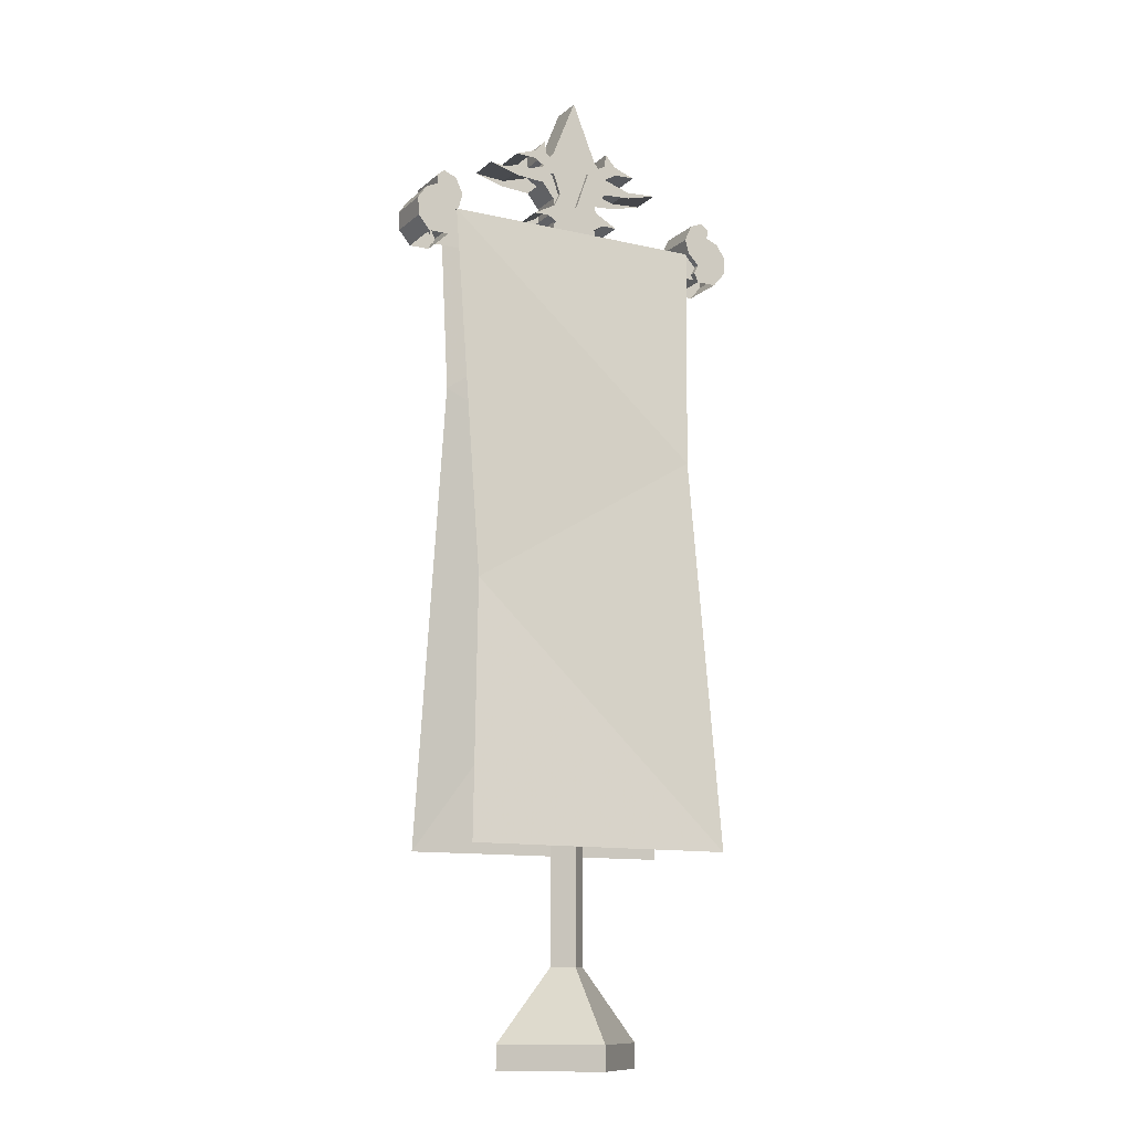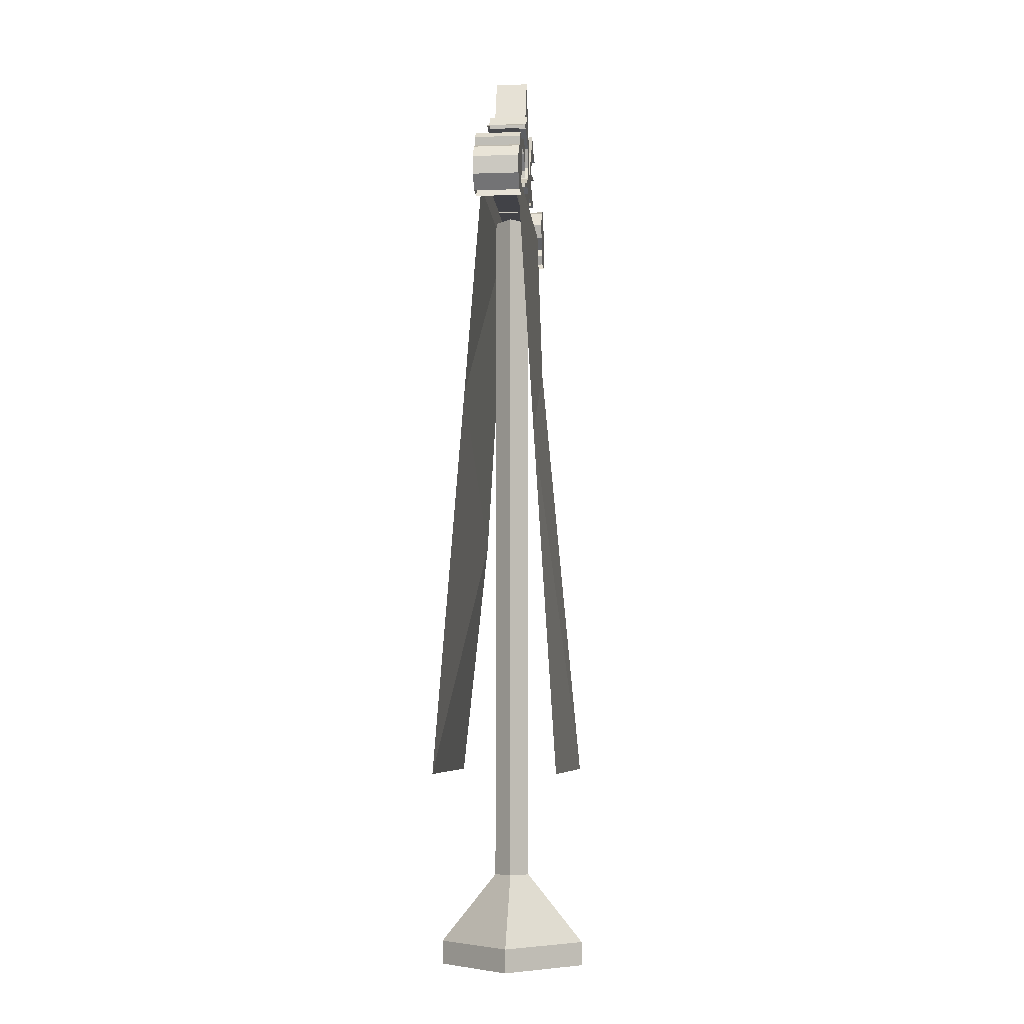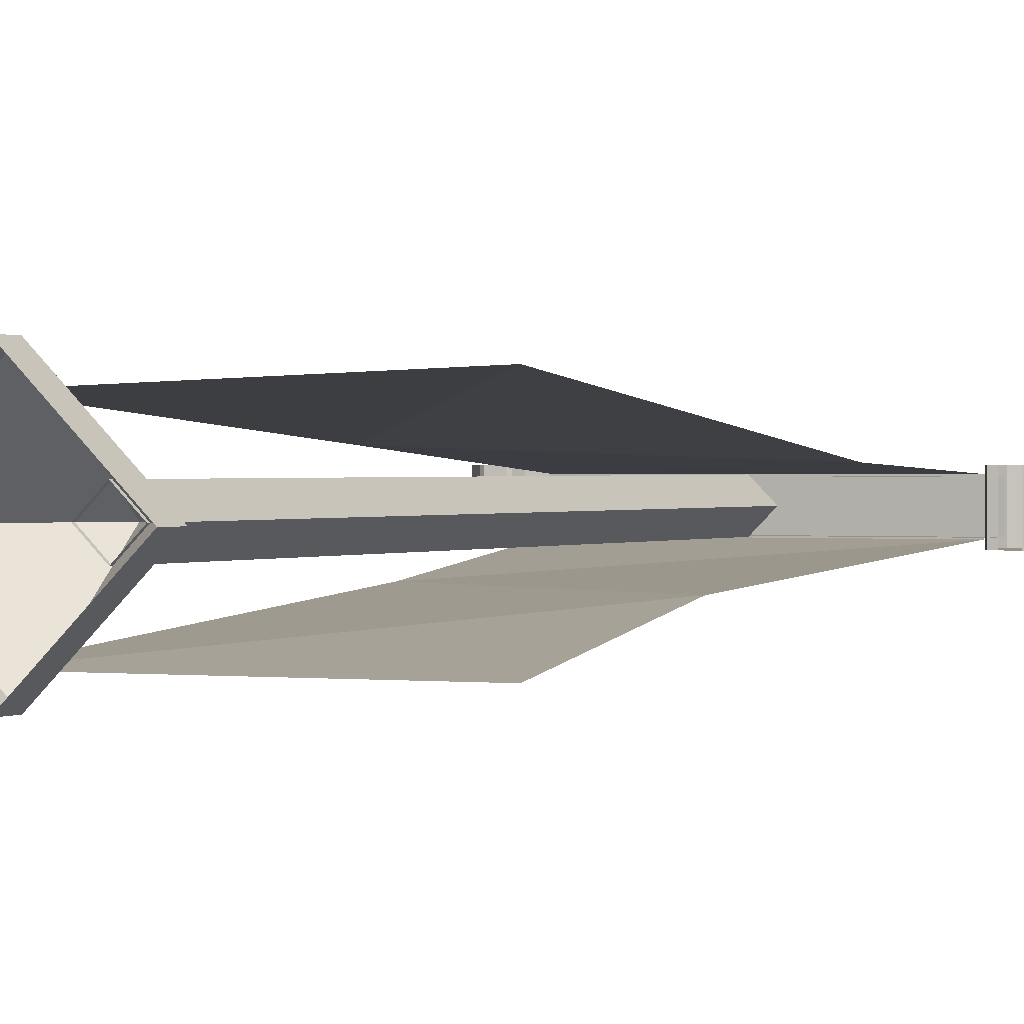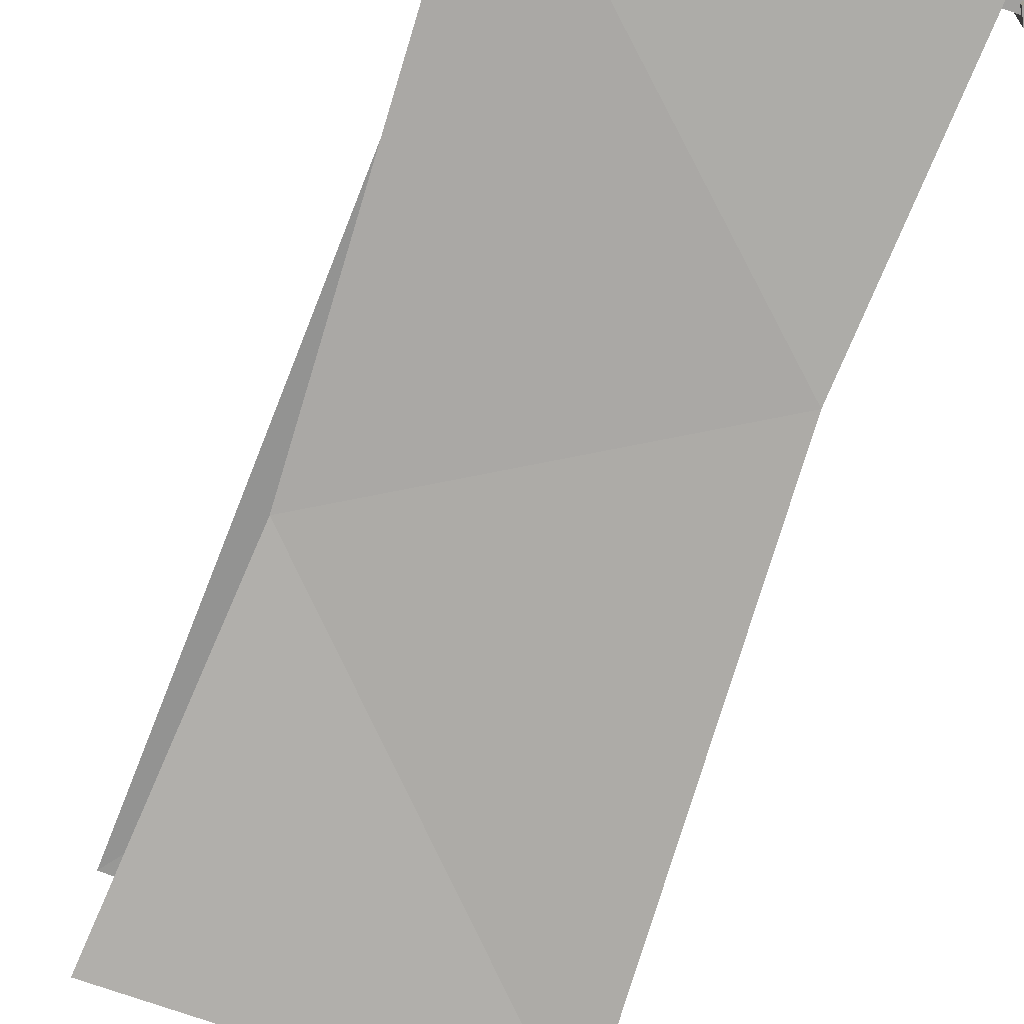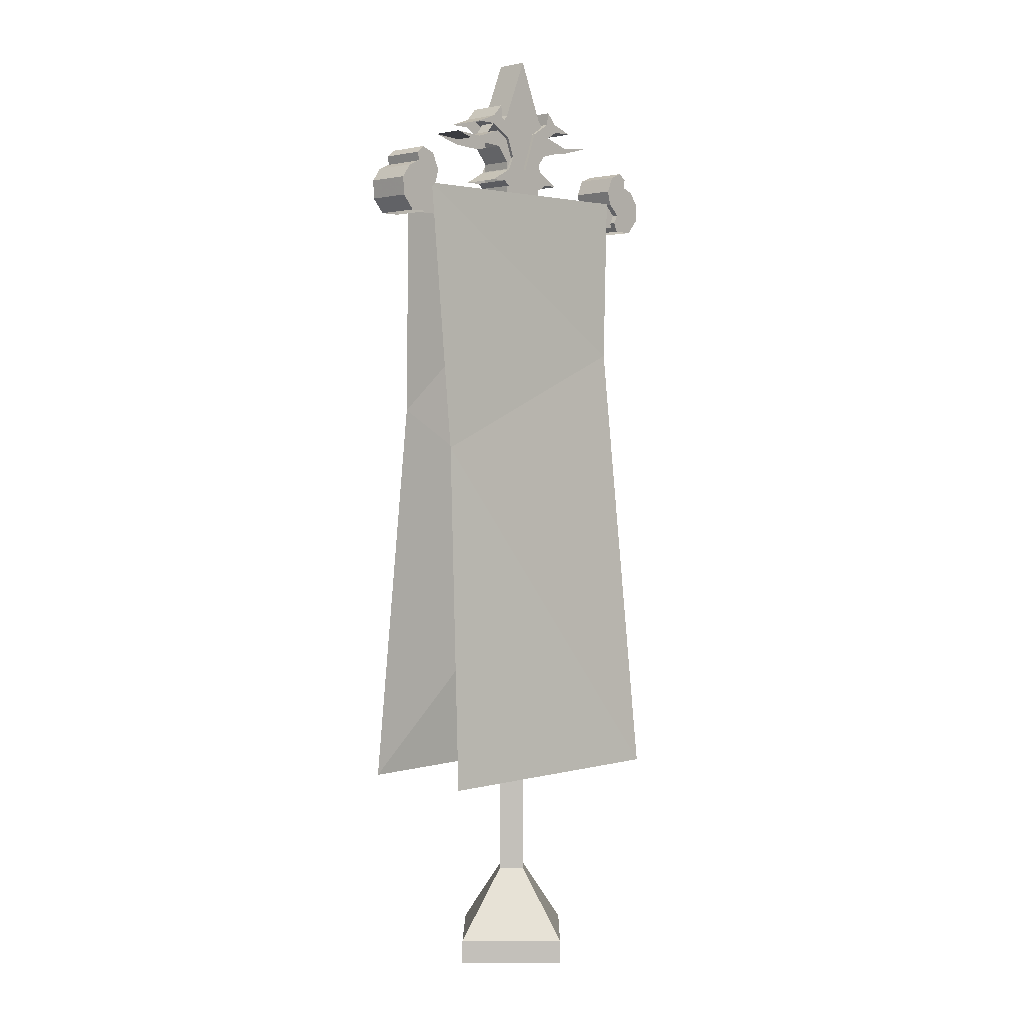
<metadata>
{"format":"obj","ext":"obj","renderer":"f3d","projection":"perspective","resolution":1024,"background":"white","views":[{"elev":-12.1,"azim":-28.4,"up":"+Z"},{"elev":-6.8,"azim":95.3,"up":"+Z"},{"elev":0.7,"azim":-155.4,"up":"+Y"},{"elev":-71.8,"azim":-19.5,"up":"+Y"},{"elev":2.7,"azim":135.4,"up":"+Z"}]}
</metadata>
<code>
g zhongbu_fuben_219_qizhi_01a
v 0 3.888 162.6
v 0 3.888 166
v 4.724 3.888 166
v 4.45 3.888 162.6
v 0 -4.066 162.6
v 4.45 -4.066 162.6
v 4.724 -4.066 166
v 0 -4.066 166
v 4.724 3.888 166
v 4.724 -4.066 166
v 9.139 -4.066 163.6
v 9.139 3.888 163.6
v 8.966 3.888 176.7
v 8.966 -4.066 176.7
v 13.2 -4.066 175.2
v 13.2 3.888 175.2
v 6.612 3.888 176.5
v 6.612 -4.066 176.5
v 6.959 -4.066 179
v 6.959 3.888 179
v 3.53 3.888 168.6
v 3.53 -4.066 168.6
v 3.53 3.888 168.6
v 3.53 -4.066 168.6
v 4.956 3.888 172.5
v 4.956 -4.066 172.5
v 0 3.888 166
v 0 -4.066 166
v 2.85 -4.066 174.1
v 2.85 3.888 174.1
v 6.612 3.888 176.5
v 9.219 3.888 175.1
v 4.956 3.888 172.5
v 2.85 3.888 174.1
v 4.956 -4.066 172.5
v 9.219 -4.066 175.1
v 6.612 -4.066 176.5
v 2.85 -4.066 174.1
v 9.219 3.888 175.1
v 6.612 -4.066 176.5
v 6.612 3.888 176.5
v 8.966 3.888 176.7
v 8.966 -4.066 176.7
v 9.139 3.888 163.6
v 6.046 3.888 163.6
v 6.046 -4.066 163.6
v 9.139 -4.066 163.6
v 6.046 3.888 163.6
v 6.046 -4.066 163.6
v 4.45 -4.066 162.6
v 4.45 3.888 162.6
v 6.959 3.888 179
v 6.959 -4.066 179
v 13.2 3.888 175.2
v 6.959 3.888 179
v 13.2 -4.066 175.2
v 6.959 -4.066 179
v 31.98 4.469 155.4
v 28.05 4.469 155.5
v 27.23 4.469 157.3
v 28.18 4.469 159
v 34.29 4.469 158.2
v 31.98 -4.652 155.4
v 34.29 -4.652 158.2
v 28.18 -4.652 159
v 27.23 -4.652 157.3
v 28.05 -4.652 155.5
v 34.29 4.469 158.2
v 34.29 -4.652 158.2
v 31.98 -4.652 155.4
v 31.98 4.469 155.4
v 29.15 4.469 168.2
v 26.56 4.469 167.1
v 26.56 -4.652 167.1
v 29.15 -4.652 168.2
v 25.15 4.469 164
v 25.15 -4.652 164
v 25.92 4.469 161.3
v 25.15 4.469 164
v 32.72 4.469 164.3
v 34.45 4.469 161.8
v 32.72 -4.652 164.3
v 25.15 -4.652 164
v 25.92 -4.652 161.3
v 34.45 -4.652 161.8
v 32.72 4.469 164.3
v 32.72 -4.652 164.3
v 34.45 -4.652 161.8
v 34.45 4.469 161.8
v 28.18 4.469 159
v 28.18 -4.652 159
v 25.92 -4.652 161.3
v 25.92 4.469 161.3
v 27.23 4.469 157.3
v 27.23 -4.652 157.3
v 28.05 4.469 155.5
v 28.05 -4.652 155.5
v 30.3 4.469 165.3
v 30.3 -4.652 165.3
v 30.3 4.469 165.3
v 30.3 -4.652 165.3
v 30.6 4.469 166.9
v 30.6 -4.652 166.9
v 29.15 4.469 168.2
v 30.6 4.469 166.9
v 26.56 4.469 167.1
v 30.6 -4.652 166.9
v 29.15 -4.652 168.2
v 26.56 -4.652 167.1
v 0 3.244 156.3
v 4.641 3.244 161.2
v 28.28 3.244 161.2
v 28.28 3.244 156.3
v 4.641 3.244 161.2
v 4.641 -3.32 161.2
v 28.28 -3.32 161.2
v 28.28 3.244 161.2
v 0 3.244 188.7
v 0 -3.32 188.7
v 4.641 -3.32 177.2
v 4.641 3.244 177.2
v 0 3.244 188.7
v 4.641 3.244 177.2
v 4.641 3.244 167.7
v 4.641 -3.32 167.7
v 4.641 -3.32 177.2
v 0 -3.32 188.7
v 4.641 -3.32 161.2
v 0 -3.32 156.3
v 4.641 3.244 161.2
v 4.641 3.244 167.7
v 4.641 -3.32 167.7
v 4.641 -3.32 161.2
v 6.953 -3.32 174
v 6.953 3.244 174
v 6.955 -3.32 170.7
v 6.953 -3.32 174
v 6.955 3.244 170.7
v 6.955 -3.32 170.7
v 6.953 3.244 174
v 6.955 3.244 170.7
v 12.45 -3.32 172.2
v 12.45 3.244 172.2
v 12.51 -3.32 171
v 12.45 -3.32 172.2
v 12.45 3.244 172.2
v 12.51 3.244 171
v 18.5 -3.32 172.6
v 18.5 3.244 172.6
v 18.5 -3.32 172.6
v 18.5 3.244 172.6
v 28.28 -3.32 156.3
v 28.28 -3.32 161.2
v -4.45 3.888 162.6
v -4.724 3.888 166
v -4.724 -4.066 166
v -4.45 -4.066 162.6
v -4.724 3.888 166
v -9.139 3.888 163.6
v -9.139 -4.066 163.6
v -4.724 -4.066 166
v -8.966 3.888 176.7
v -13.2 3.888 175.2
v -13.2 -4.066 175.2
v -8.966 -4.066 176.7
v -6.612 3.888 176.5
v -6.959 3.888 179
v -6.959 -4.066 179
v -6.612 -4.066 176.5
v -3.53 3.888 168.6
v -3.53 -4.066 168.6
v -3.53 3.888 168.6
v -3.53 -4.066 168.6
v -4.956 3.888 172.5
v -4.956 -4.066 172.5
v 0 3.888 166
v -2.85 3.888 174.1
v -2.85 -4.066 174.1
v 0 -4.066 166
v -6.612 3.888 176.5
v -2.85 3.888 174.1
v -4.956 3.888 172.5
v -9.219 3.888 175.1
v -4.956 -4.066 172.5
v -2.85 -4.066 174.1
v -6.612 -4.066 176.5
v -9.219 -4.066 175.1
v -9.219 3.888 175.1
v -6.612 3.888 176.5
v -6.612 -4.066 176.5
v -8.966 3.888 176.7
v -8.966 -4.066 176.7
v -6.046 3.888 163.6
v -9.139 3.888 163.6
v -6.046 -4.066 163.6
v -9.139 -4.066 163.6
v -6.046 3.888 163.6
v -4.45 3.888 162.6
v -4.45 -4.066 162.6
v -6.046 -4.066 163.6
v -6.959 3.888 179
v -6.959 -4.066 179
v -13.2 3.888 175.2
v -6.959 3.888 179
v -13.2 -4.066 175.2
v -6.959 -4.066 179
v -31.98 4.469 155.4
v -34.29 4.469 158.2
v -28.18 4.469 159
v -27.23 4.469 157.3
v -28.05 4.469 155.5
v -31.98 -4.652 155.4
v -28.05 -4.652 155.5
v -27.23 -4.652 157.3
v -28.18 -4.652 159
v -34.29 -4.652 158.2
v -34.29 4.469 158.2
v -31.98 4.469 155.4
v -31.98 -4.652 155.4
v -34.29 -4.652 158.2
v -29.15 4.469 168.2
v -29.15 -4.652 168.2
v -26.56 -4.652 167.1
v -26.56 4.469 167.1
v -25.15 4.469 164
v -25.15 -4.652 164
v -25.92 4.469 161.3
v -34.45 4.469 161.8
v -32.72 4.469 164.3
v -25.15 4.469 164
v -32.72 -4.652 164.3
v -34.45 -4.652 161.8
v -25.92 -4.652 161.3
v -25.15 -4.652 164
v -32.72 4.469 164.3
v -34.45 4.469 161.8
v -34.45 -4.652 161.8
v -32.72 -4.652 164.3
v -28.18 4.469 159
v -25.92 4.469 161.3
v -25.92 -4.652 161.3
v -28.18 -4.652 159
v -27.23 4.469 157.3
v -27.23 -4.652 157.3
v -28.05 4.469 155.5
v -28.05 -4.652 155.5
v -30.3 4.469 165.3
v -30.3 -4.652 165.3
v -30.3 4.469 165.3
v -30.3 -4.652 165.3
v -30.6 4.469 166.9
v -30.6 -4.652 166.9
v -29.15 4.469 168.2
v -26.56 4.469 167.1
v -30.6 4.469 166.9
v -26.56 -4.652 167.1
v -29.15 -4.652 168.2
v -30.6 -4.652 166.9
v -28.28 3.244 156.3
v -28.28 3.244 161.2
v -4.641 3.244 161.2
v -4.641 3.244 161.2
v -28.28 3.244 161.2
v -28.28 -3.32 161.2
v -4.641 -3.32 161.2
v 0 3.244 188.7
v -4.641 3.244 177.2
v -4.641 -3.32 177.2
v 0 -3.32 188.7
v -4.641 3.244 167.7
v -4.641 3.244 177.2
v -4.641 -3.32 177.2
v -4.641 -3.32 167.7
v -4.641 -3.32 161.2
v -4.641 3.244 161.2
v -4.641 -3.32 161.2
v -4.641 -3.32 167.7
v -4.641 3.244 167.7
v -6.953 3.244 174
v -6.953 -3.32 174
v -6.953 -3.32 174
v -6.955 -3.32 170.7
v -6.955 -3.32 170.7
v -6.955 3.244 170.7
v -6.955 3.244 170.7
v -6.953 3.244 174
v -12.45 -3.32 172.2
v -12.45 3.244 172.2
v -12.45 -3.32 172.2
v -12.51 -3.32 171
v -12.51 3.244 171
v -12.45 3.244 172.2
v -18.5 -3.32 172.6
v -18.5 3.244 172.6
v -18.5 -3.32 172.6
v -18.5 3.244 172.6
v -28.28 -3.32 161.2
v -28.28 -3.32 156.3
v -3.322 6e-06 17.72
v 0.1277 -3.45 17.72
v 0.1277 -3.45 157.4
v -3.322 4e-06 157.4
v 0.1277 -3.45 17.72
v 3.578 7e-06 17.72
v 3.578 5e-06 157.4
v 0.1277 -3.45 157.4
v 3.578 7e-06 17.72
v 0.1277 3.45 17.72
v 0.1277 3.45 157.4
v 3.578 5e-06 157.4
v 0.1277 3.45 17.72
v -3.322 6e-06 17.72
v -3.322 4e-06 157.4
v 0.1277 3.45 157.4
v -14.37 4e-06 4.542
v 0.1277 -14.5 4.542
v 0.1277 5e-06 22.53
v 0.1277 -14.5 4.542
v 14.62 5e-06 4.542
v 0.1277 5e-06 22.53
v 14.62 5e-06 4.542
v 0.1277 14.5 4.542
v 0.1277 5e-06 22.53
v 0.1277 14.5 4.542
v -14.37 4e-06 4.542
v 0.1277 5e-06 22.53
v 0.1277 14.5 -0.1328
v -14.37 5e-06 -0.1328
v 14.62 5e-06 -0.1328
v 0.1277 14.5 -0.1328
v 0.1277 -14.5 -0.1328
v 14.62 5e-06 -0.1328
v -14.37 5e-06 -0.1328
v 0.1277 -14.5 -0.1328
v -25.85 -3.599 161.4
v 25.99 -3.599 161.4
v 25.99 3.51 161.4
v -25.85 3.51 161.4
v -25.85 -3.599 161.4
v -22.33 -7.564 88.67
v 23.13 -7.564 115.9
v 25.99 -3.599 161.4
v 25.99 3.51 161.4
v 23.84 6.556 108.3
v -23.56 4.786 128
v -25.85 3.51 161.4
v -25.85 -13.25 39.5
v 26.44 -13.25 39.5
v 25.99 11.05 39.5
v -25.85 12.81 39.5
f 1 2 3
f 3 4 1
f 5 6 7
f 7 8 5
f 9 10 11
f 11 12 9
f 13 14 15
f 15 16 13
f 17 18 19
f 19 20 17
f 2 21 3
f 7 22 8
f 23 24 10
f 10 9 23
f 25 26 24
f 24 23 25
f 27 28 29
f 29 30 27
f 31 32 33
f 33 34 31
f 35 36 37
f 37 38 35
f 26 25 39
f 30 29 40
f 40 41 30
f 31 42 32
f 36 43 37
f 34 33 21
f 2 34 21
f 22 35 38
f 22 38 8
f 3 44 45
f 46 47 7
f 48 49 50
f 50 51 48
f 52 53 14
f 14 13 52
f 42 54 32
f 31 55 42
f 36 56 43
f 43 57 37
f 58 59 60
f 58 60 61
f 58 61 62
f 63 64 65
f 63 65 66
f 63 66 67
f 68 69 70
f 70 71 68
f 72 73 74
f 74 75 72
f 76 77 74
f 74 73 76
f 78 79 80
f 80 81 78
f 82 83 84
f 84 85 82
f 86 87 88
f 88 89 86
f 90 91 92
f 92 93 90
f 94 95 91
f 91 90 94
f 89 88 69
f 69 68 89
f 61 78 81
f 81 62 61
f 85 84 65
f 65 64 85
f 96 97 95
f 95 94 96
f 98 99 87
f 87 86 98
f 93 92 77
f 77 76 93
f 79 100 80
f 82 101 83
f 102 103 99
f 99 98 102
f 72 75 103
f 103 102 72
f 104 105 100
f 100 106 104
f 101 107 108
f 108 109 101
f 79 106 100
f 101 109 83
f 110 111 112
f 112 113 110
f 114 115 116
f 116 117 114
f 118 119 120
f 120 121 118
f 111 110 122
f 122 123 124
f 111 122 124
f 125 126 127
f 128 125 127
f 129 128 127
f 130 131 132
f 132 133 130
f 120 134 135
f 135 121 120
f 126 125 136
f 136 137 126
f 131 138 139
f 139 132 131
f 123 140 141
f 141 124 123
f 142 143 135
f 135 134 142
f 137 136 144
f 144 145 137
f 140 146 147
f 147 141 140
f 148 149 143
f 143 142 148
f 144 150 145
f 146 151 147
f 129 152 153
f 153 128 129
f 3 45 4
f 6 46 7
f 1 154 155
f 155 2 1
f 5 8 156
f 156 157 5
f 158 159 160
f 160 161 158
f 162 163 164
f 164 165 162
f 166 167 168
f 168 169 166
f 2 155 170
f 156 8 171
f 172 158 161
f 161 173 172
f 174 172 173
f 173 175 174
f 176 177 178
f 178 179 176
f 180 181 182
f 182 183 180
f 184 185 186
f 186 187 184
f 188 174 175
f 177 189 190
f 190 178 177
f 180 183 191
f 187 186 192
f 181 170 182
f 2 170 181
f 171 185 184
f 171 8 185
f 155 193 194
f 195 156 196
f 197 198 199
f 199 200 197
f 201 162 165
f 165 202 201
f 191 183 203
f 180 191 204
f 187 192 205
f 192 186 206
f 207 208 209
f 207 209 210
f 207 210 211
f 212 213 214
f 212 214 215
f 212 215 216
f 217 218 219
f 219 220 217
f 221 222 223
f 223 224 221
f 225 224 223
f 223 226 225
f 227 228 229
f 229 230 227
f 231 232 233
f 233 234 231
f 235 236 237
f 237 238 235
f 239 240 241
f 241 242 239
f 243 239 242
f 242 244 243
f 236 217 220
f 220 237 236
f 209 208 228
f 228 227 209
f 232 216 215
f 215 233 232
f 245 243 244
f 244 246 245
f 247 235 238
f 238 248 247
f 240 225 226
f 226 241 240
f 230 229 249
f 231 234 250
f 251 247 248
f 248 252 251
f 221 251 252
f 252 222 221
f 253 254 249
f 249 255 253
f 250 256 257
f 257 258 250
f 230 249 254
f 250 234 256
f 110 259 260
f 260 261 110
f 262 263 264
f 264 265 262
f 266 267 268
f 268 269 266
f 270 271 122
f 261 270 122
f 261 122 110
f 127 272 273
f 127 273 274
f 129 127 274
f 275 276 277
f 277 278 275
f 268 267 279
f 279 280 268
f 272 281 282
f 282 273 272
f 278 277 283
f 283 284 278
f 271 270 285
f 285 286 271
f 287 280 279
f 279 288 287
f 281 289 290
f 290 282 281
f 286 285 291
f 291 292 286
f 293 287 288
f 288 294 293
f 290 289 295
f 292 291 296
f 129 274 297
f 297 298 129
f 155 154 193
f 157 156 195
f 299 300 301
f 301 302 299
f 303 304 305
f 305 306 303
f 307 308 309
f 309 310 307
f 311 312 313
f 313 314 311
f 315 316 317
f 318 319 320
f 321 322 323
f 324 325 326
f 325 324 327
f 327 328 325
f 322 321 329
f 329 330 322
f 319 318 331
f 331 332 319
f 316 315 333
f 333 334 316
f 335 336 337
f 337 338 335
f 339 340 341
f 341 342 339
f 343 344 345
f 345 346 343
f 340 347 348
f 348 341 340
f 344 349 350
f 350 345 344

</code>
